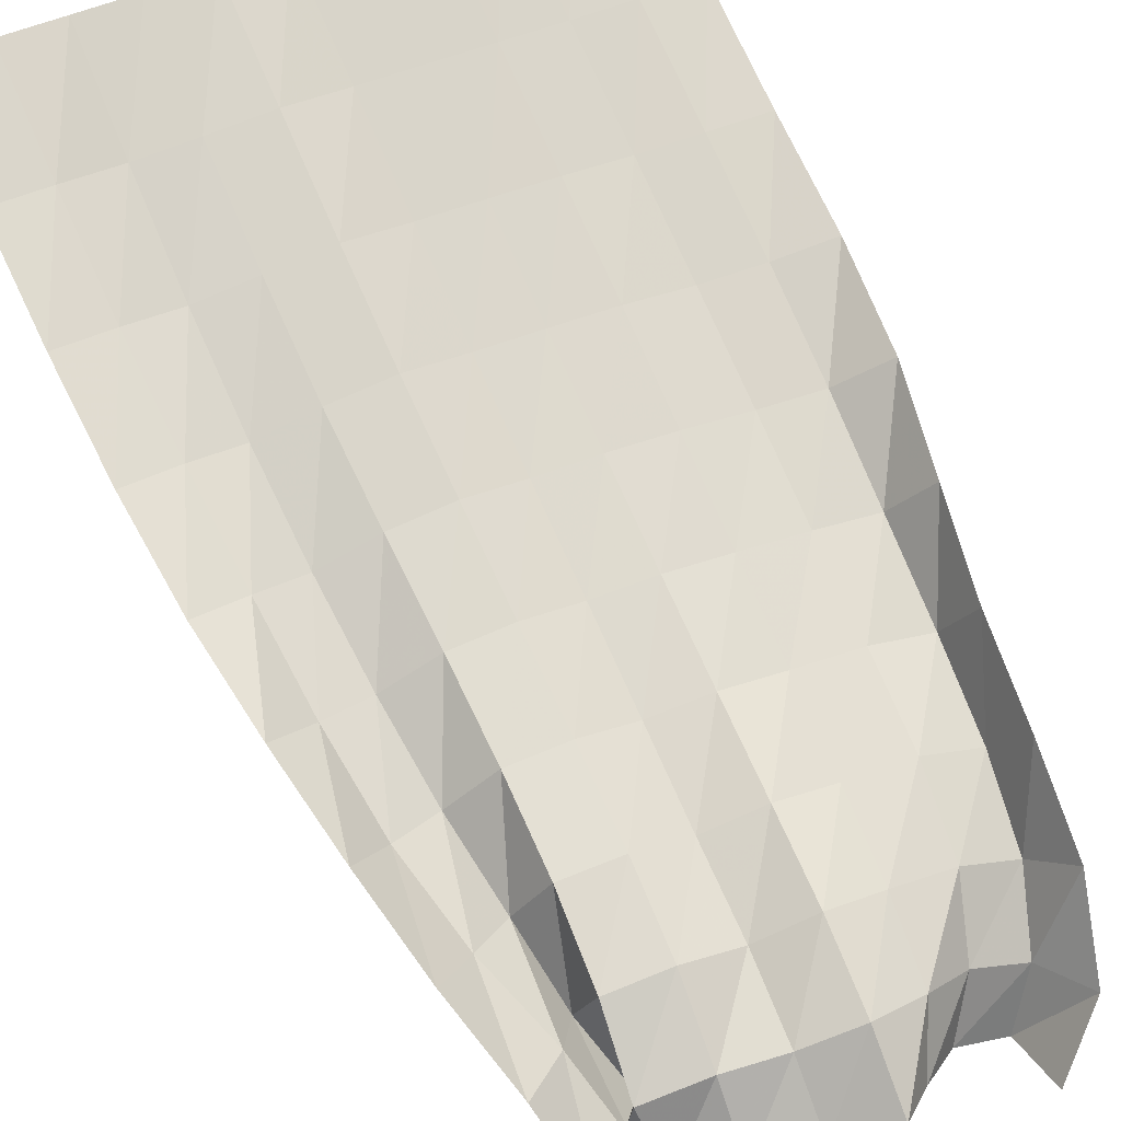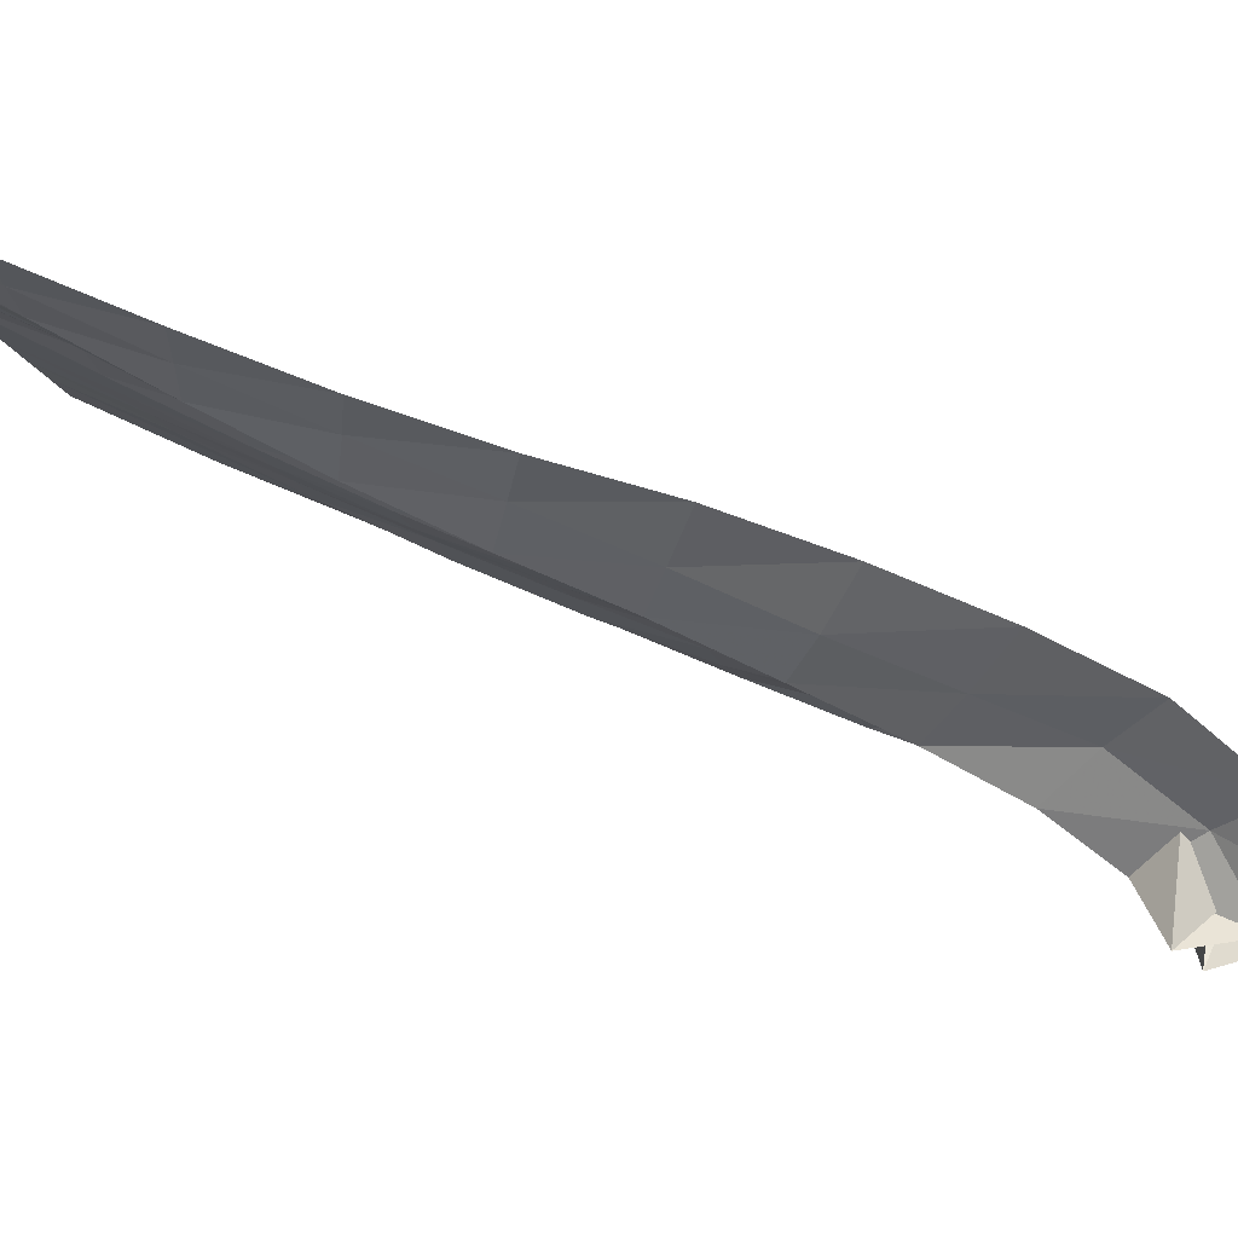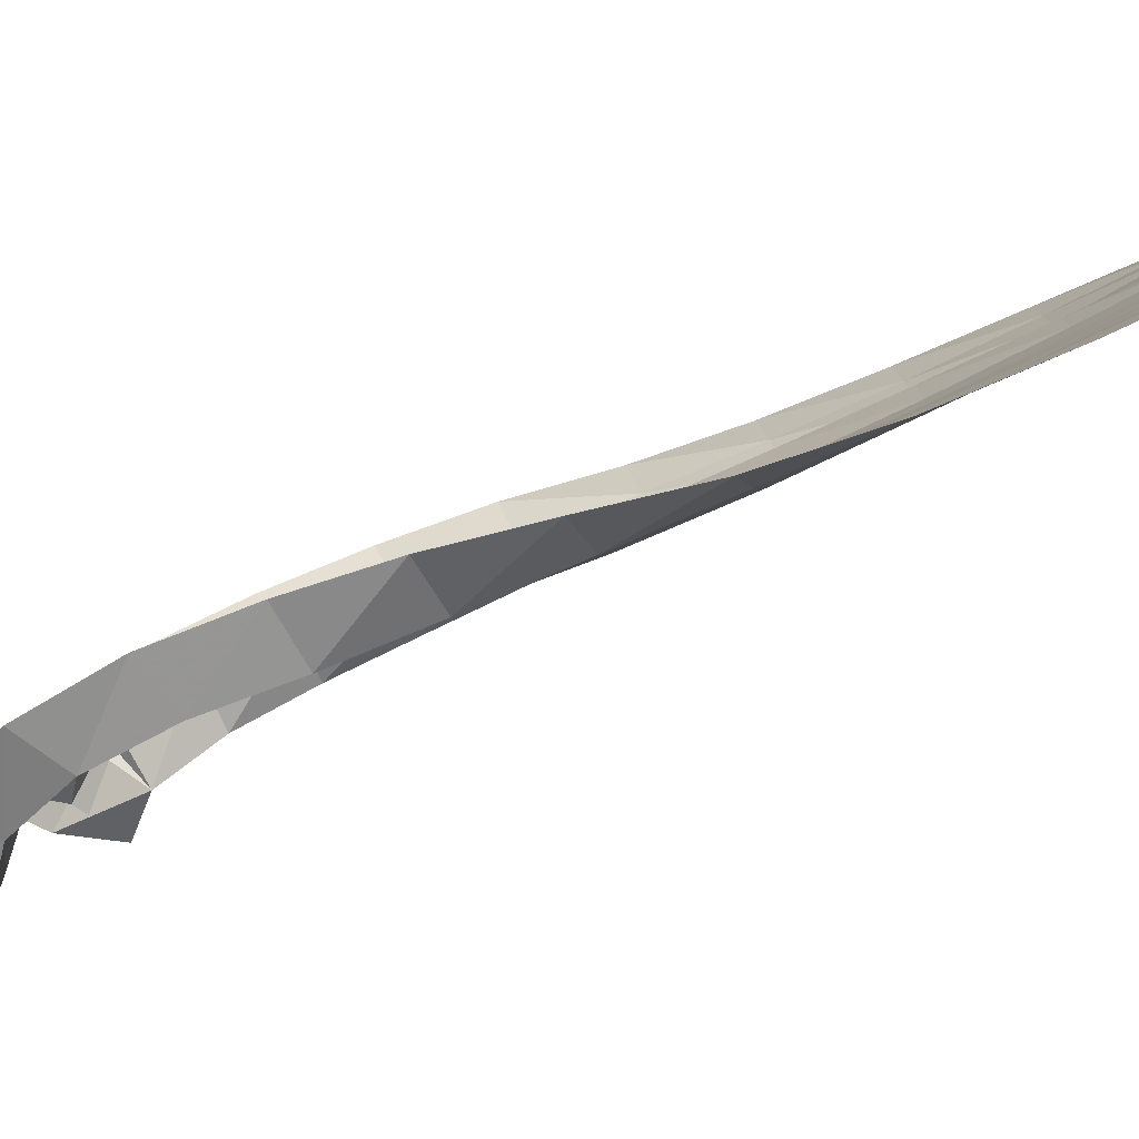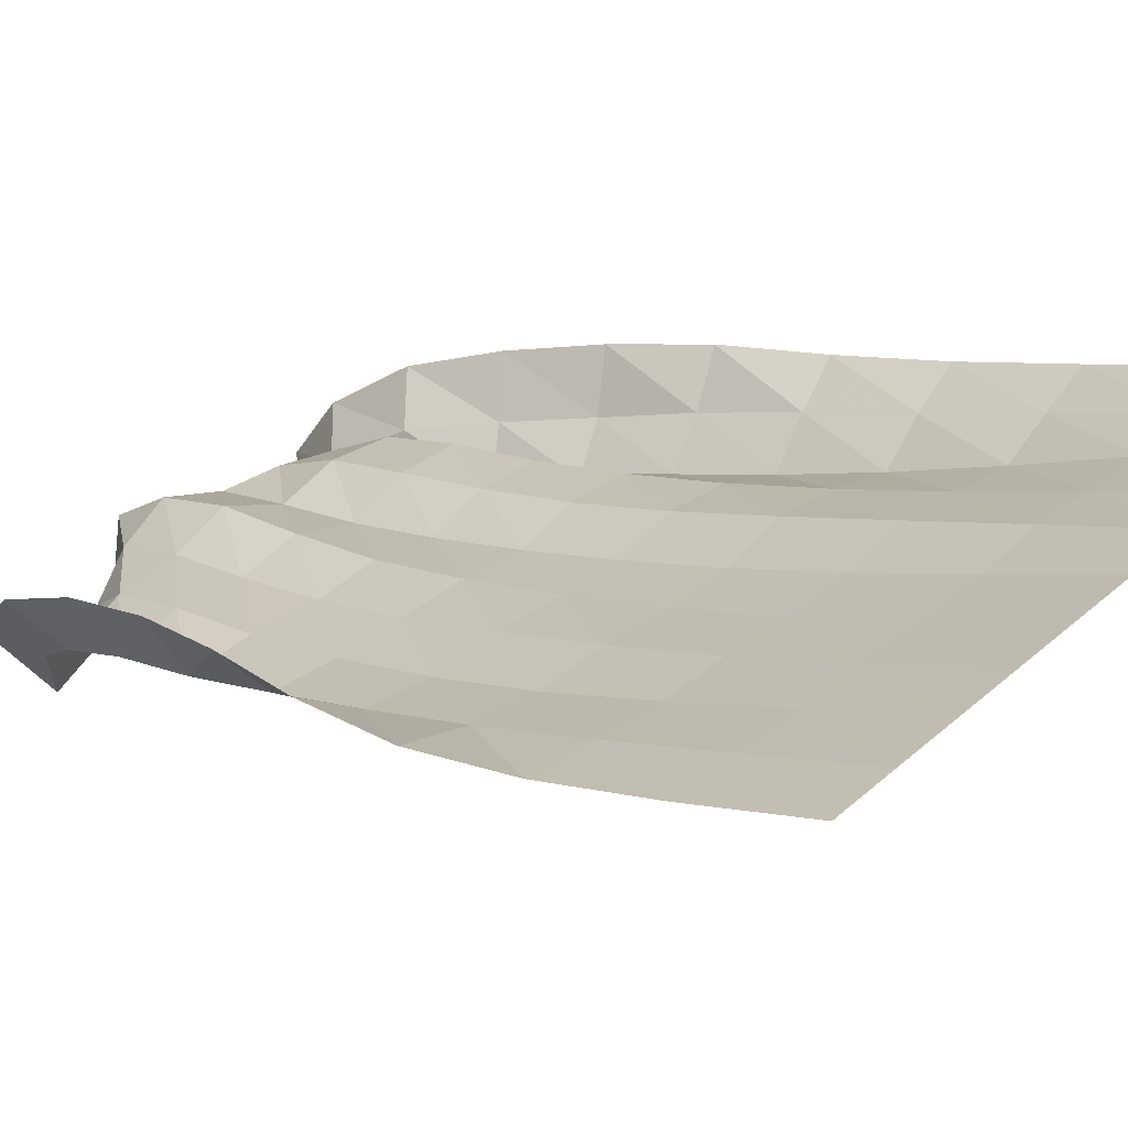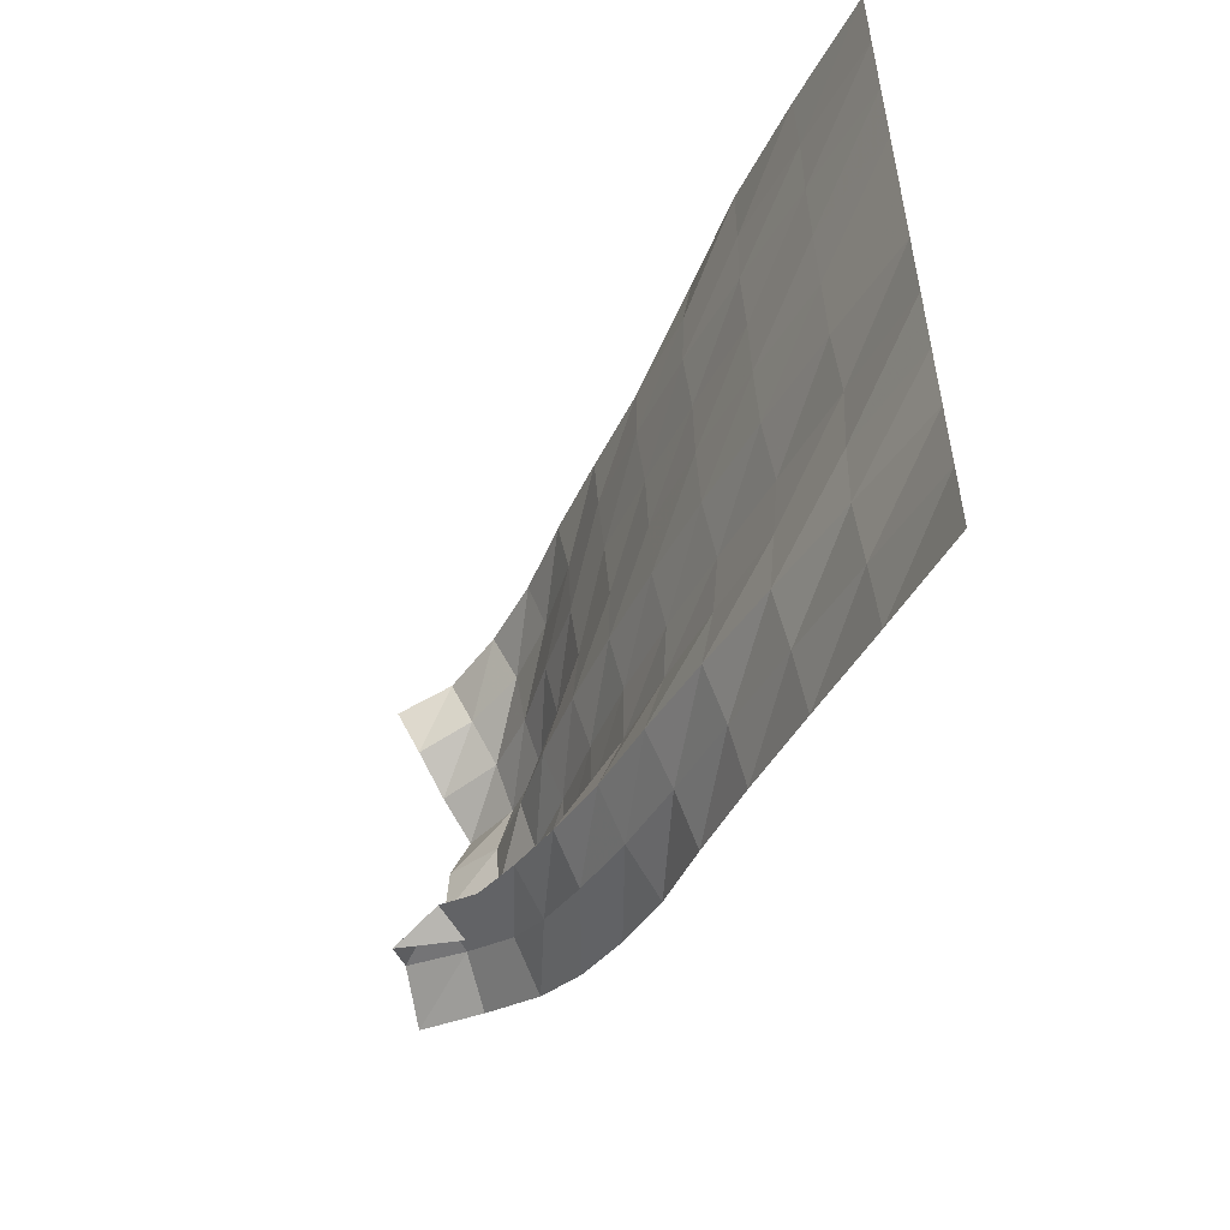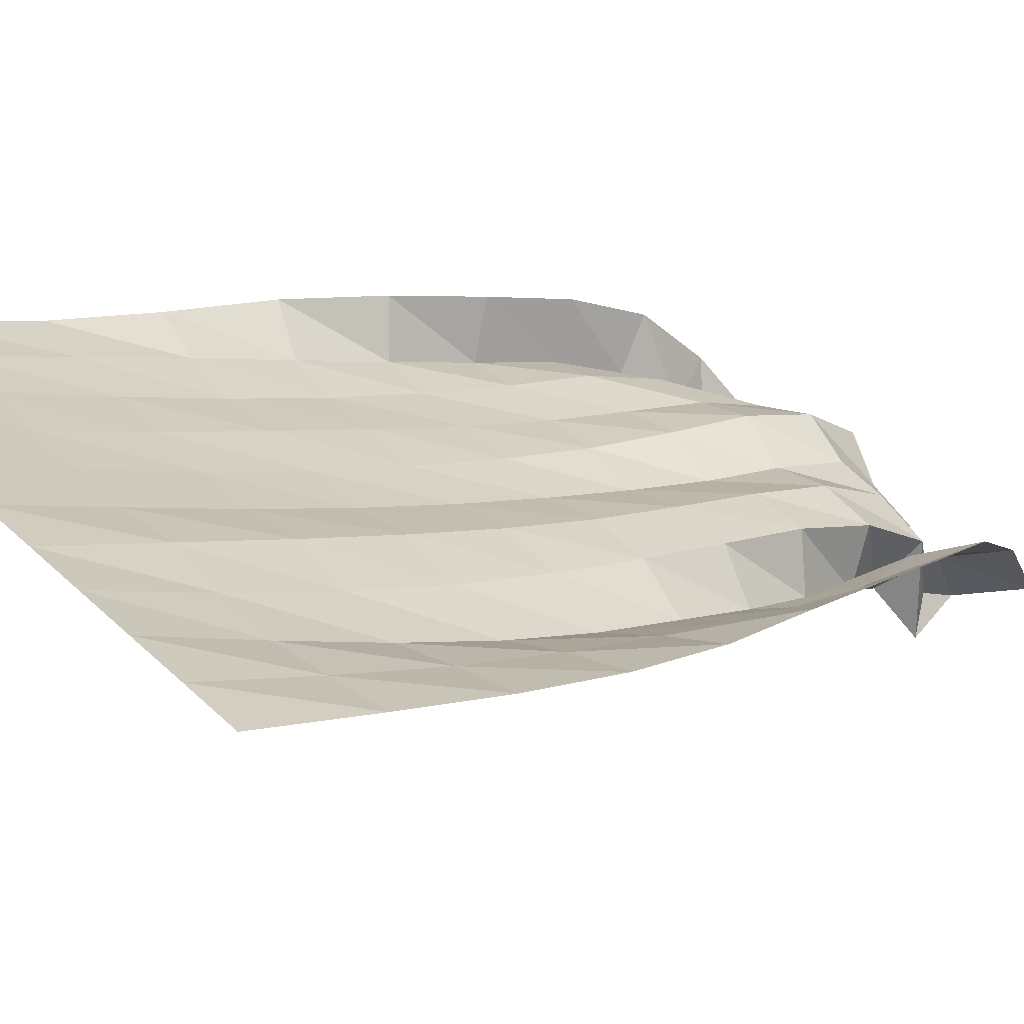
<metadata>
{"format":"obj","ext":"obj","renderer":"f3d","projection":"perspective","resolution":1024,"background":"white","views":[{"elev":50.1,"azim":153.9,"up":"+Y"},{"elev":-9.2,"azim":96.9,"up":"+Y"},{"elev":6.2,"azim":-85.8,"up":"+Y"},{"elev":37.8,"azim":-48.2,"up":"+Y"},{"elev":51.9,"azim":86.4,"up":"+Z"},{"elev":37.2,"azim":50.5,"up":"+Y"}]}
</metadata>
<code>
v  -4.5e-05  5.999  -0.001734
v  0.4999  5.998  -0.003189
v  0.9999  5.998  -0.003102
v  1.5  5.998  -0.00302
v  2  5.998  -0.002963
v  2.5  5.998  -0.002945
v  3  5.999  -0.003
v  3.5  5.998  -0.002936
v  4  5.998  -0.002918
v  4.5  5.998  -0.00306
v  5  5.999  -0.001759
v  -0.01249  5.547  -0.9694
v  0.4801  5.548  -0.9546
v  0.9736  5.533  -0.9338
v  1.476  5.53  -0.9185
v  1.976  5.529  -0.907
v  2.483  5.532  -0.9034
v  2.996  5.568  -0.9211
v  3.511  5.522  -0.9022
v  4.006  5.494  -0.8939
v  4.489  5.538  -0.9291
v  4.982  5.58  -0.9734
v  -0.02815  5.148  -1.907
v  0.4584  5.124  -1.87
v  0.9529  5.092  -1.83
v  1.46  5.1  -1.807
v  1.965  5.09  -1.779
v  2.475  5.098  -1.77
v  2.991  5.159  -1.8
v  3.508  5.086  -1.775
v  3.997  5.016  -1.756
v  4.469  5.107  -1.828
v  4.952  5.182  -1.902
v  -0.02626  4.834  -2.83
v  0.4453  4.727  -2.746
v  0.938  4.685  -2.69
v  1.456  4.716  -2.666
v  1.964  4.697  -2.624
v  2.471  4.699  -2.608
v  2.978  4.773  -2.64
v  3.491  4.699  -2.621
v  3.972  4.575  -2.591
v  4.427  4.719  -2.702
v  4.901  4.82  -2.802
v  0.06211  4.609  -3.735
v  0.4543  4.36  -3.585
v  0.9404  4.327  -3.52
v  1.462  4.362  -3.491
v  1.97  4.354  -3.448
v  2.468  4.339  -3.42
v  2.959  4.416  -3.449
v  3.461  4.358  -3.438
v  3.928  4.184  -3.401
v  4.371  4.365  -3.544
v  4.821  4.516  -3.678
v  0.236  4.379  -4.583
v  0.4825  4.012  -4.385
v  0.9594  4.015  -4.324
v  1.478  4.036  -4.284
v  1.978  4.05  -4.249
v  2.466  4.013  -4.209
v  2.945  4.1  -4.235
v  3.431  4.063  -4.226
v  3.867  3.843  -4.18
v  4.301  4.021  -4.347
v  4.701  4.274  -4.536
v  0.3816  4.113  -5.38
v  0.513  3.689  -5.152
v  0.9862  3.758  -5.102
v  1.501  3.749  -5.05
v  1.991  3.79  -5.026
v  2.469  3.717  -4.973
v  2.938  3.833  -5
v  3.418  3.808  -4.986
v  3.775  3.498  -4.904
v  4.193  3.68  -5.111
v  4.545  3.987  -5.353
v  0.449  3.803  -6.159
v  0.5671  3.41  -5.878
v  1.03  3.545  -5.839
v  1.537  3.519  -5.784
v  2.018  3.597  -5.782
v  2.481  3.456  -5.71
v  2.946  3.6  -5.733
v  3.431  3.584  -5.716
v  3.649  3.179  -5.575
v  4.007  3.395  -5.842
v  4.363  3.676  -6.129
v  0.4879  3.383  -6.875
v  0.6451  3.078  -6.504
v  1.103  3.269  -6.487
v  1.587  3.321  -6.471
v  2.056  3.439  -6.505
v  2.496  3.252  -6.413
v  2.971  3.361  -6.415
v  3.461  3.31  -6.378
v  3.528  2.862  -6.171
v  3.756  3.145  -6.513
v  4.137  3.339  -6.844
v  0.6112  2.814  -7.394
v  0.8067  2.675  -6.961
v  1.244  2.849  -6.925
v  1.635  3.049  -7.066
v  2.08  3.175  -7.151
v  2.527  3.03  -7.054
v  3  3.02  -6.989
v  3.503  2.924  -6.921
v  3.329  2.519  -6.638
v  3.551  2.734  -7.051
v  3.945  2.86  -7.418
v  0.9653  2.32  -7.641
v  0.9807  2.17  -7.112
v  1.419  2.357  -7.118
v  1.765  2.556  -7.369
v  2.079  2.779  -7.645
v  2.502  2.593  -7.469
v  2.979  2.538  -7.373
v  3.368  2.413  -7.172
v  3.608  2.119  -6.839
v  3.492  2.199  -7.332
v  3.879  2.281  -7.772
f 1 2 13
f 1 13 12
f 2 3 14
f 2 14 13
f 3 4 15
f 3 15 14
f 4 5 16
f 4 16 15
f 5 6 17
f 5 17 16
f 6 7 18
f 6 18 17
f 7 8 19
f 7 19 18
f 8 9 20
f 8 20 19
f 9 10 21
f 9 21 20
f 10 11 22
f 10 22 21
f 12 13 24
f 12 24 23
f 13 14 25
f 13 25 24
f 14 15 26
f 14 26 25
f 15 16 27
f 15 27 26
f 16 17 28
f 16 28 27
f 17 18 29
f 17 29 28
f 18 19 30
f 18 30 29
f 19 20 31
f 19 31 30
f 20 21 32
f 20 32 31
f 21 22 33
f 21 33 32
f 23 24 35
f 23 35 34
f 24 25 36
f 24 36 35
f 25 26 37
f 25 37 36
f 26 27 38
f 26 38 37
f 27 28 39
f 27 39 38
f 28 29 40
f 28 40 39
f 29 30 41
f 29 41 40
f 30 31 42
f 30 42 41
f 31 32 43
f 31 43 42
f 32 33 44
f 32 44 43
f 34 35 46
f 34 46 45
f 35 36 47
f 35 47 46
f 36 37 48
f 36 48 47
f 37 38 49
f 37 49 48
f 38 39 50
f 38 50 49
f 39 40 51
f 39 51 50
f 40 41 52
f 40 52 51
f 41 42 53
f 41 53 52
f 42 43 54
f 42 54 53
f 43 44 55
f 43 55 54
f 45 46 57
f 45 57 56
f 46 47 58
f 46 58 57
f 47 48 59
f 47 59 58
f 48 49 60
f 48 60 59
f 49 50 61
f 49 61 60
f 50 51 62
f 50 62 61
f 51 52 63
f 51 63 62
f 52 53 64
f 52 64 63
f 53 54 65
f 53 65 64
f 54 55 66
f 54 66 65
f 56 57 68
f 56 68 67
f 57 58 69
f 57 69 68
f 58 59 70
f 58 70 69
f 59 60 71
f 59 71 70
f 60 61 72
f 60 72 71
f 61 62 73
f 61 73 72
f 62 63 74
f 62 74 73
f 63 64 75
f 63 75 74
f 64 65 76
f 64 76 75
f 65 66 77
f 65 77 76
f 67 68 79
f 67 79 78
f 68 69 80
f 68 80 79
f 69 70 81
f 69 81 80
f 70 71 82
f 70 82 81
f 71 72 83
f 71 83 82
f 72 73 84
f 72 84 83
f 73 74 85
f 73 85 84
f 74 75 86
f 74 86 85
f 75 76 87
f 75 87 86
f 76 77 88
f 76 88 87
f 78 79 90
f 78 90 89
f 79 80 91
f 79 91 90
f 80 81 92
f 80 92 91
f 81 82 93
f 81 93 92
f 82 83 94
f 82 94 93
f 83 84 95
f 83 95 94
f 84 85 96
f 84 96 95
f 85 86 97
f 85 97 96
f 86 87 98
f 86 98 97
f 87 88 99
f 87 99 98
f 89 90 101
f 89 101 100
f 90 91 102
f 90 102 101
f 91 92 103
f 91 103 102
f 92 93 104
f 92 104 103
f 93 94 105
f 93 105 104
f 94 95 106
f 94 106 105
f 95 96 107
f 95 107 106
f 96 97 108
f 96 108 107
f 97 98 109
f 97 109 108
f 98 99 110
f 98 110 109
f 100 101 112
f 100 112 111
f 101 102 113
f 101 113 112
f 102 103 114
f 102 114 113
f 103 104 115
f 103 115 114
f 104 105 116
f 104 116 115
f 105 106 117
f 105 117 116
f 106 107 118
f 106 118 117
f 107 108 119
f 107 119 118
f 108 109 120
f 108 120 119
f 109 110 121
f 109 121 120

</code>
